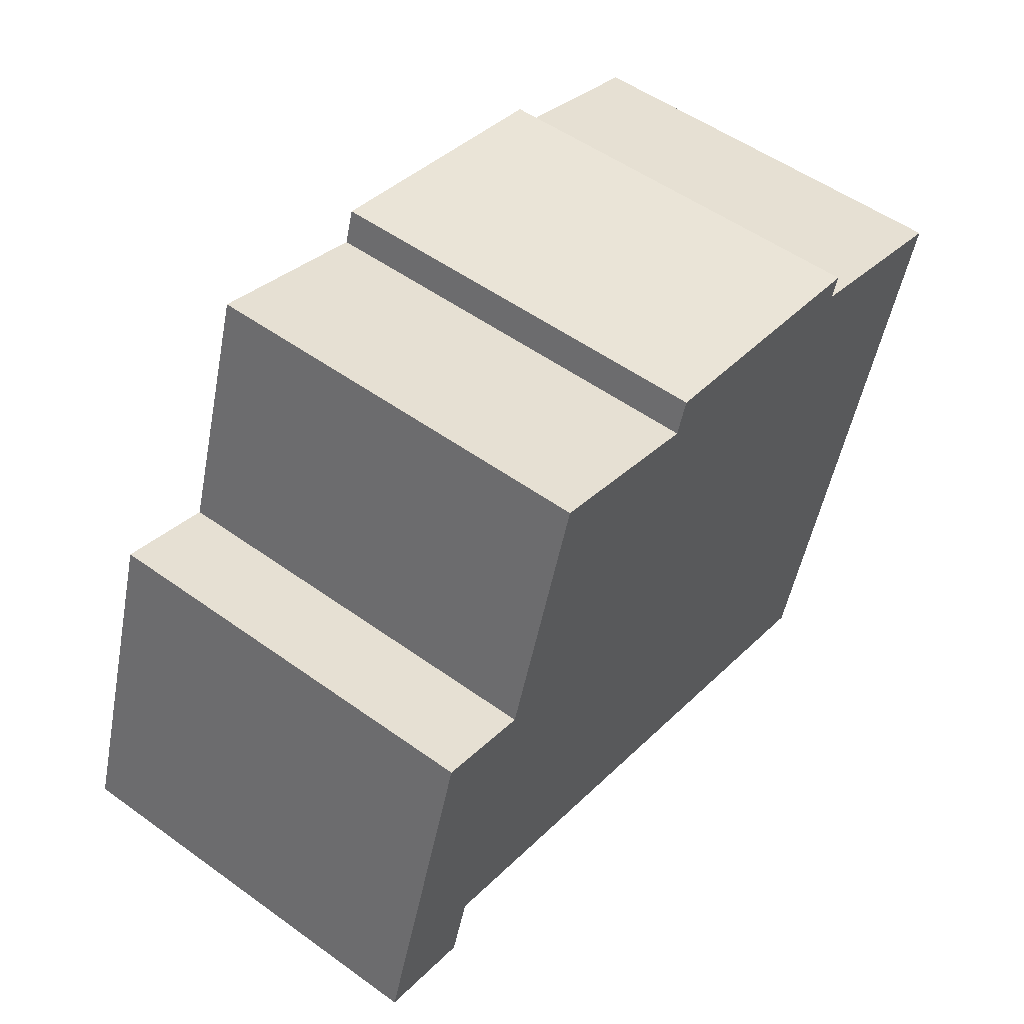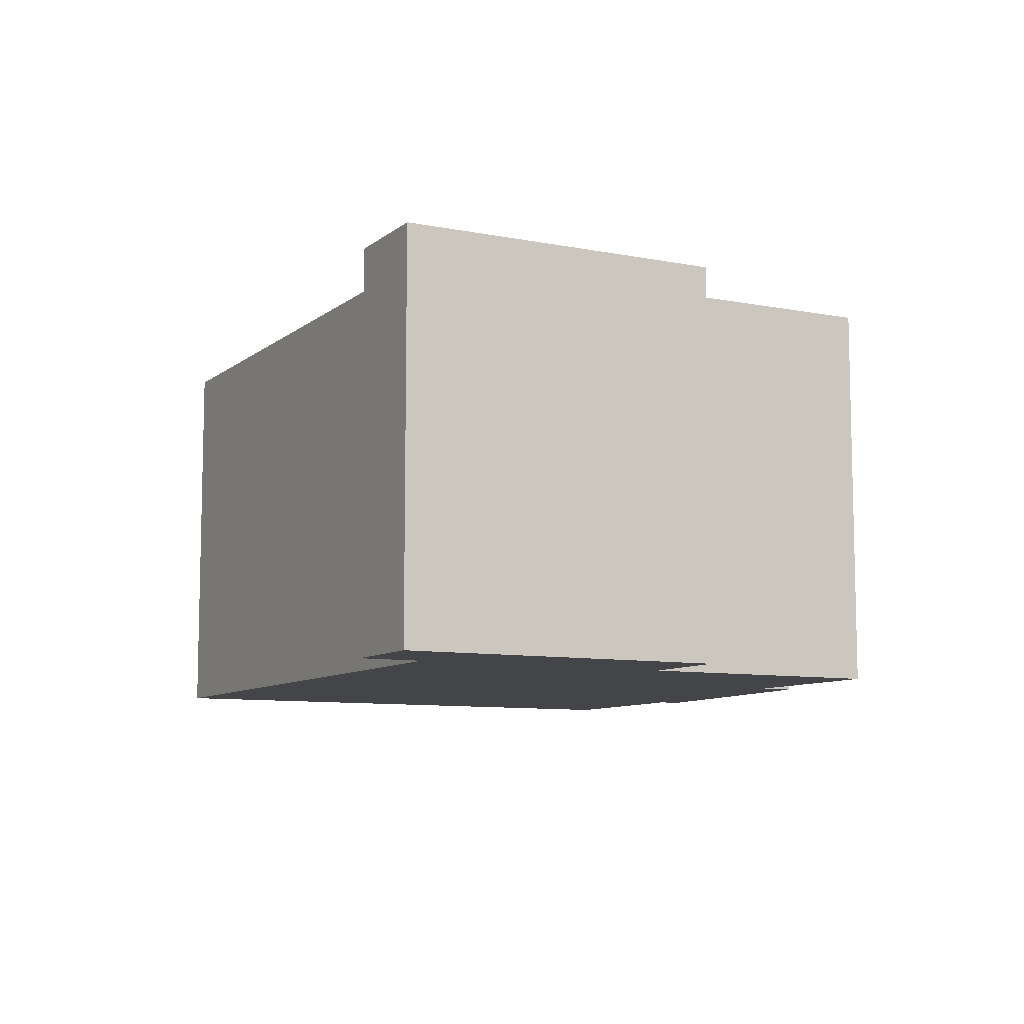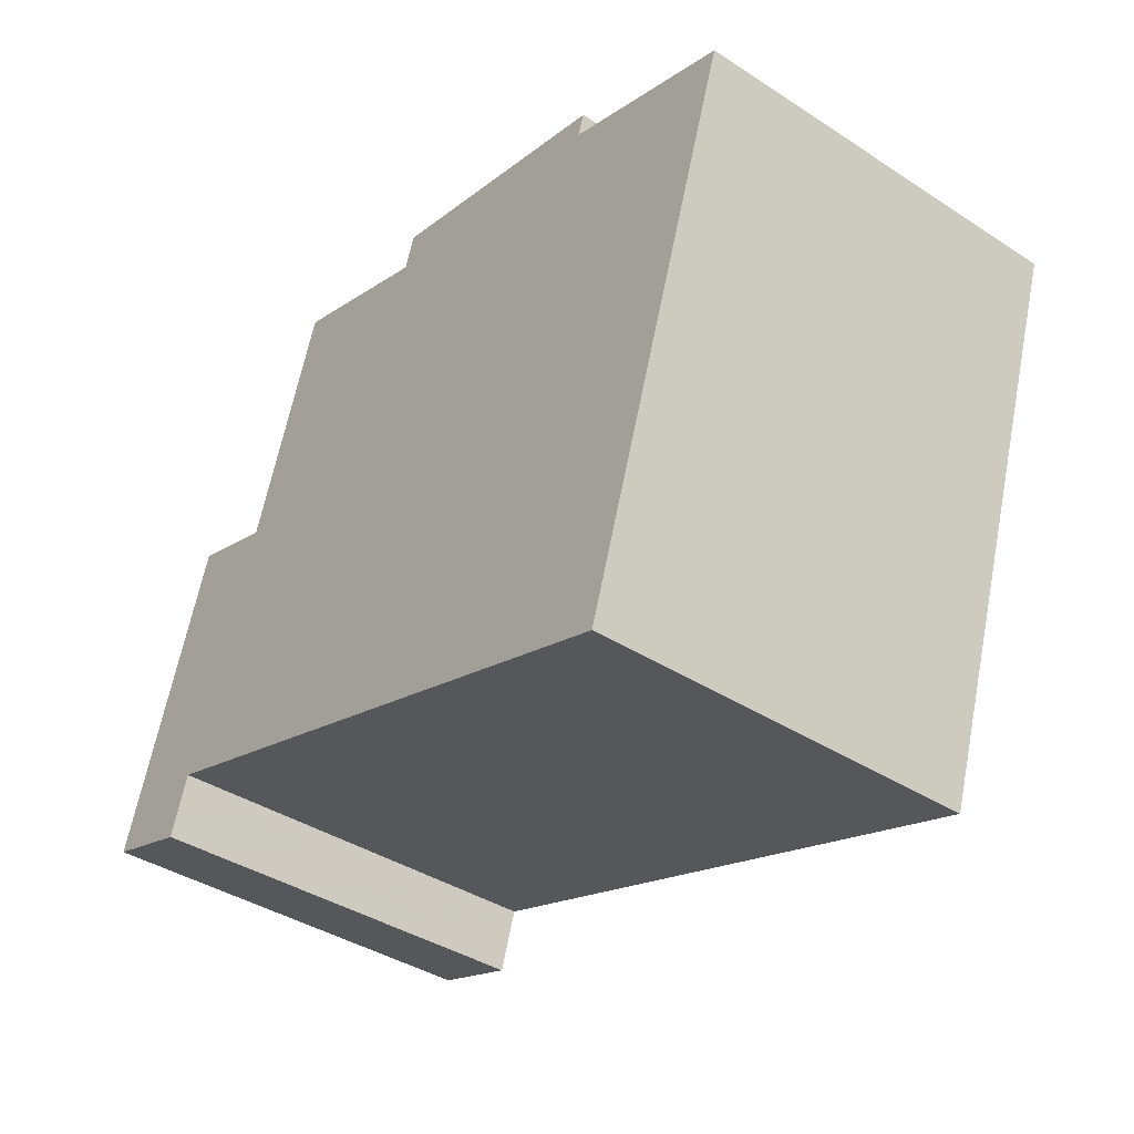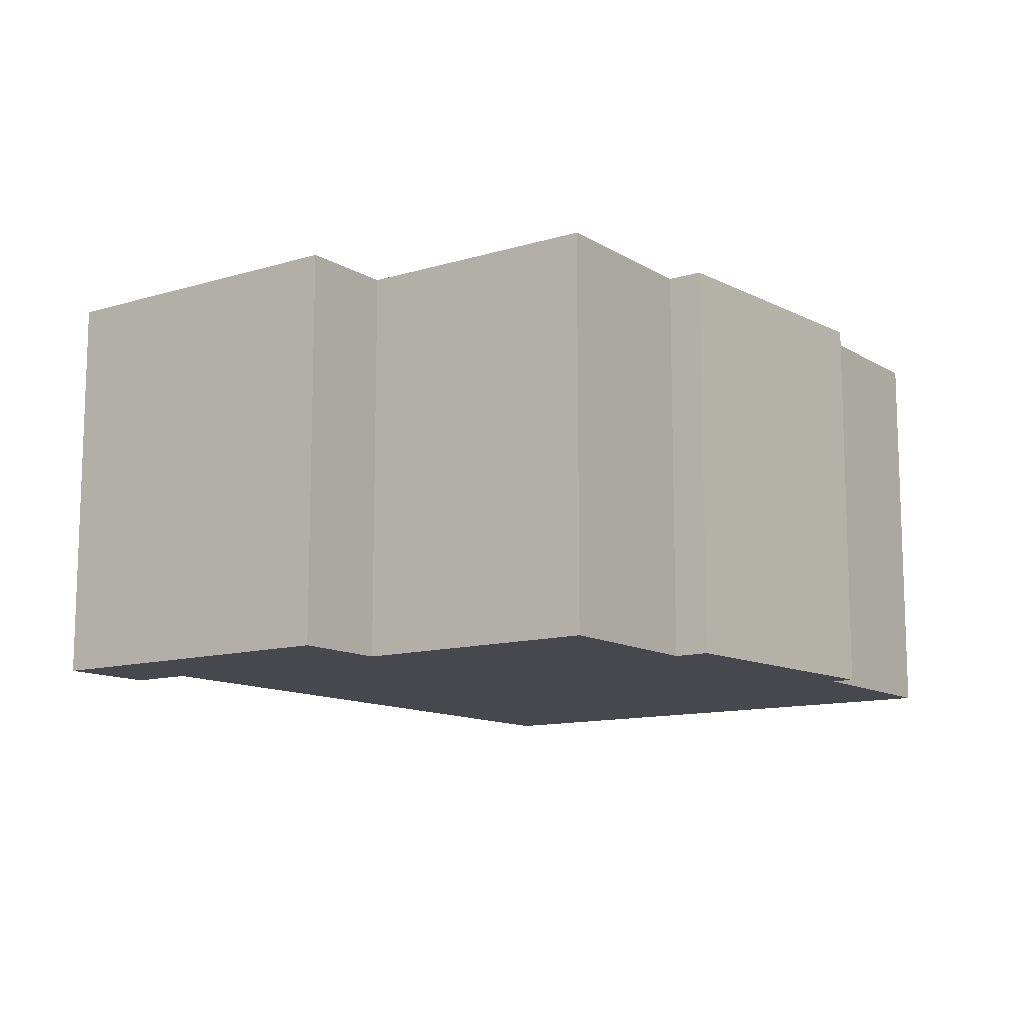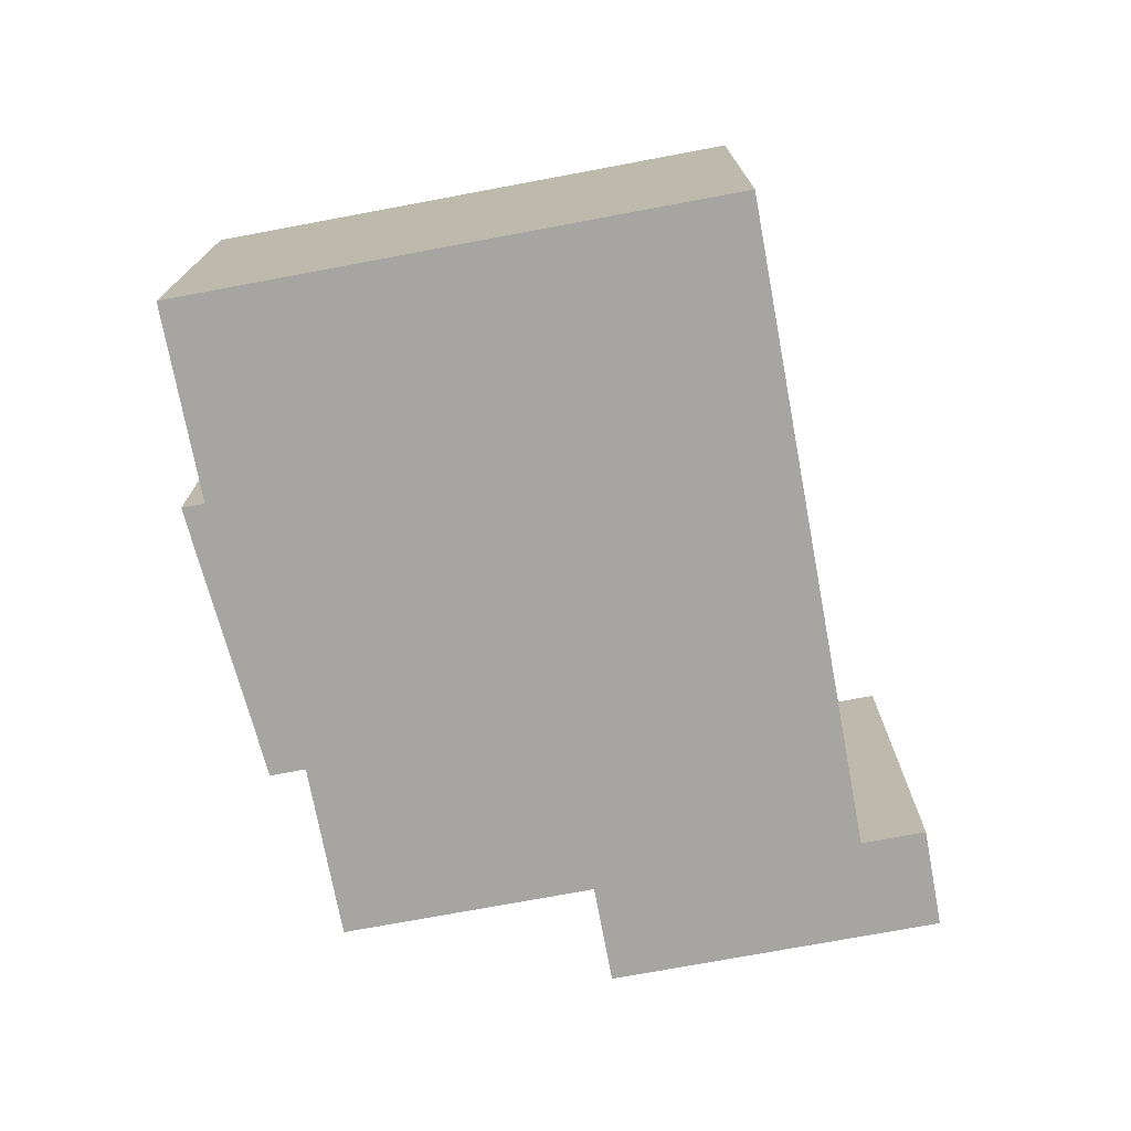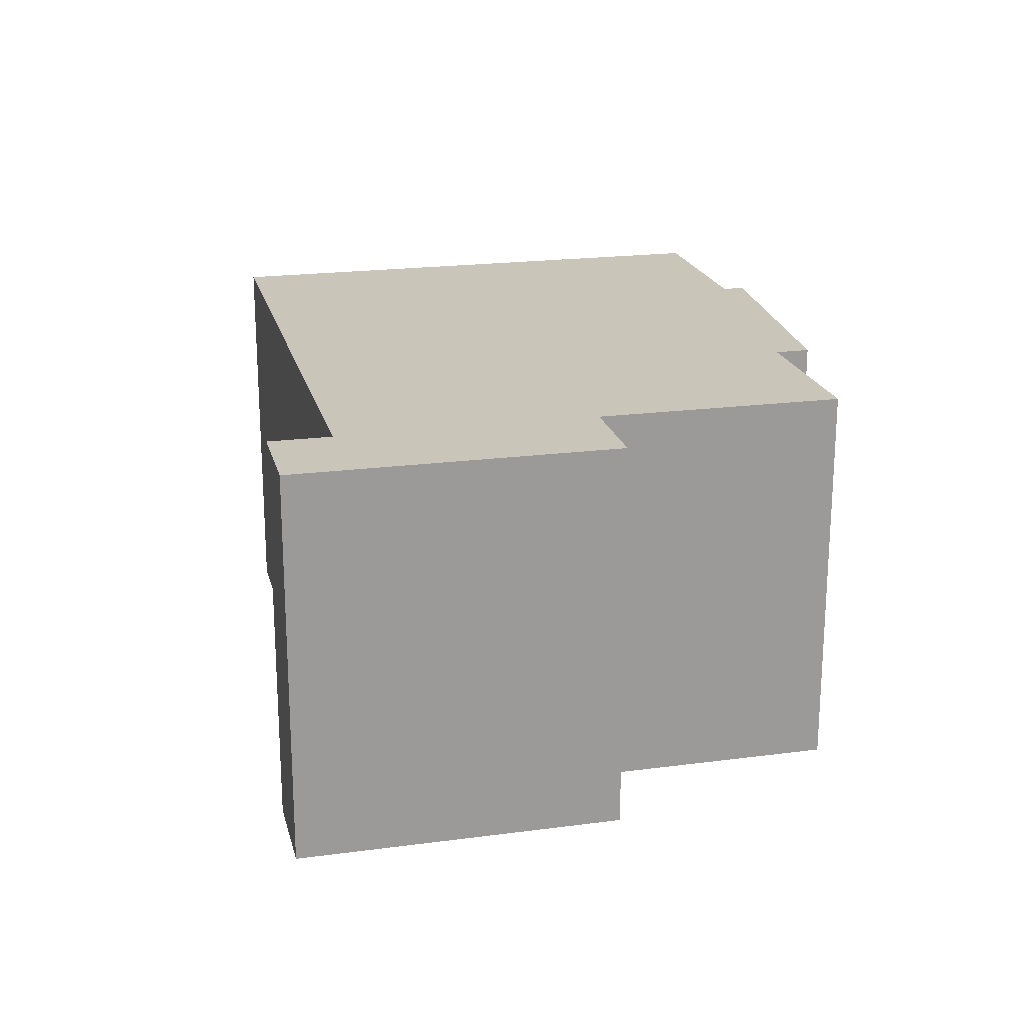
<metadata>
{"format":"obj","ext":"obj","renderer":"f3d","projection":"perspective","resolution":1024,"background":"white","views":[{"elev":53.1,"azim":-52.4,"up":"+Z"},{"elev":-8.8,"azim":-99.8,"up":"+Y"},{"elev":-39.7,"azim":51.3,"up":"+Z"},{"elev":-11.9,"azim":-36.4,"up":"+Y"},{"elev":-73.8,"azim":118.6,"up":"+Y"},{"elev":20.6,"azim":-85.5,"up":"+Y"}]}
</metadata>
<code>
v -1.269 -0.04671 -3.173
v -1.309 -0.04671 -3.16
v -1.306 -0.04671 -3.288
v -1.306 -0.04671 -3.288
v -1.309 -0.04671 -3.16
v -1.441 -0.04671 -3.244
v -1.308 -0.04671 -3.155
v -1.367 -0.04671 -3.141
v -1.309 -0.04671 -3.16
v -1.441 -0.04671 -3.244
v -1.309 -0.04671 -3.16
v -1.369 -0.04671 -3.148
v -1.369 -0.04671 -3.148
v -1.309 -0.04671 -3.16
v -1.367 -0.04671 -3.141
v -1.441 -0.04671 -3.244
v -1.369 -0.04671 -3.148
v -1.406 -0.04671 -3.136
v -1.441 -0.04671 -3.244
v -1.406 -0.04671 -3.136
v -1.423 -0.04671 -3.189
v -1.441 -0.04671 -3.244
v -1.423 -0.04671 -3.189
v -1.444 -0.04671 -3.182
v -1.441 -0.04671 -3.244
v -1.444 -0.04671 -3.182
v -1.445 -0.04671 -3.258
v -1.445 -0.04671 -3.258
v -1.444 -0.04671 -3.182
v -1.466 -0.04671 -3.251
v -1.306 -0.134 -3.288
v -1.269 -0.134 -3.173
v -1.309 -0.134 -3.16
v -1.306 -0.134 -3.288
v -1.309 -0.134 -3.16
v -1.441 -0.134 -3.244
v -1.309 -0.134 -3.16
v -1.308 -0.134 -3.155
v -1.367 -0.134 -3.141
v -1.441 -0.134 -3.244
v -1.309 -0.134 -3.16
v -1.369 -0.134 -3.148
v -1.369 -0.134 -3.148
v -1.309 -0.134 -3.16
v -1.367 -0.134 -3.141
v -1.441 -0.134 -3.244
v -1.369 -0.134 -3.148
v -1.406 -0.134 -3.136
v -1.441 -0.134 -3.244
v -1.406 -0.134 -3.136
v -1.423 -0.134 -3.189
v -1.441 -0.134 -3.244
v -1.423 -0.134 -3.189
v -1.444 -0.134 -3.182
v -1.441 -0.134 -3.244
v -1.444 -0.134 -3.182
v -1.445 -0.134 -3.258
v -1.445 -0.134 -3.258
v -1.444 -0.134 -3.182
v -1.466 -0.134 -3.251
v -1.445 -0.134 -3.258
v -1.445 -0.04671 -3.258
v -1.466 -0.04671 -3.251
v -1.445 -0.134 -3.258
v -1.466 -0.04671 -3.251
v -1.466 -0.134 -3.251
v -1.441 -0.134 -3.244
v -1.441 -0.04671 -3.244
v -1.445 -0.04671 -3.258
v -1.441 -0.134 -3.244
v -1.445 -0.04671 -3.258
v -1.445 -0.134 -3.258
v -1.306 -0.134 -3.288
v -1.306 -0.04671 -3.288
v -1.441 -0.04671 -3.244
v -1.306 -0.134 -3.288
v -1.441 -0.04671 -3.244
v -1.441 -0.134 -3.244
v -1.269 -0.134 -3.173
v -1.269 -0.04671 -3.173
v -1.306 -0.04671 -3.288
v -1.269 -0.134 -3.173
v -1.306 -0.04671 -3.288
v -1.306 -0.134 -3.288
v -1.309 -0.134 -3.16
v -1.309 -0.04671 -3.16
v -1.269 -0.04671 -3.173
v -1.309 -0.134 -3.16
v -1.269 -0.04671 -3.173
v -1.269 -0.134 -3.173
v -1.308 -0.134 -3.155
v -1.308 -0.04671 -3.155
v -1.309 -0.04671 -3.16
v -1.308 -0.134 -3.155
v -1.309 -0.04671 -3.16
v -1.309 -0.134 -3.16
v -1.367 -0.134 -3.141
v -1.367 -0.04671 -3.141
v -1.308 -0.04671 -3.155
v -1.367 -0.134 -3.141
v -1.308 -0.04671 -3.155
v -1.308 -0.134 -3.155
v -1.369 -0.134 -3.148
v -1.369 -0.04671 -3.148
v -1.367 -0.04671 -3.141
v -1.369 -0.134 -3.148
v -1.367 -0.04671 -3.141
v -1.367 -0.134 -3.141
v -1.406 -0.134 -3.136
v -1.406 -0.04671 -3.136
v -1.369 -0.04671 -3.148
v -1.406 -0.134 -3.136
v -1.369 -0.04671 -3.148
v -1.369 -0.134 -3.148
v -1.423 -0.134 -3.189
v -1.423 -0.04671 -3.189
v -1.406 -0.04671 -3.136
v -1.423 -0.134 -3.189
v -1.406 -0.04671 -3.136
v -1.406 -0.134 -3.136
v -1.444 -0.134 -3.182
v -1.444 -0.04671 -3.182
v -1.423 -0.04671 -3.189
v -1.444 -0.134 -3.182
v -1.423 -0.04671 -3.189
v -1.423 -0.134 -3.189
v -1.466 -0.134 -3.251
v -1.466 -0.04671 -3.251
v -1.444 -0.04671 -3.182
v -1.466 -0.134 -3.251
v -1.444 -0.04671 -3.182
v -1.444 -0.134 -3.182
f 1 2 3
f 4 5 6
f 7 8 9
f 10 11 12
f 13 14 15
f 16 17 18
f 19 20 21
f 22 23 24
f 25 26 27
f 28 29 30
f 31 32 33
f 34 35 36
f 37 38 39
f 40 41 42
f 43 44 45
f 46 47 48
f 49 50 51
f 52 53 54
f 55 56 57
f 58 59 60
f 61 62 63
f 64 65 66
f 67 68 69
f 70 71 72
f 73 74 75
f 76 77 78
f 79 80 81
f 82 83 84
f 85 86 87
f 88 89 90
f 91 92 93
f 94 95 96
f 97 98 99
f 100 101 102
f 103 104 105
f 106 107 108
f 109 110 111
f 112 113 114
f 115 116 117
f 118 119 120
f 121 122 123
f 124 125 126
f 127 128 129
f 130 131 132

</code>
